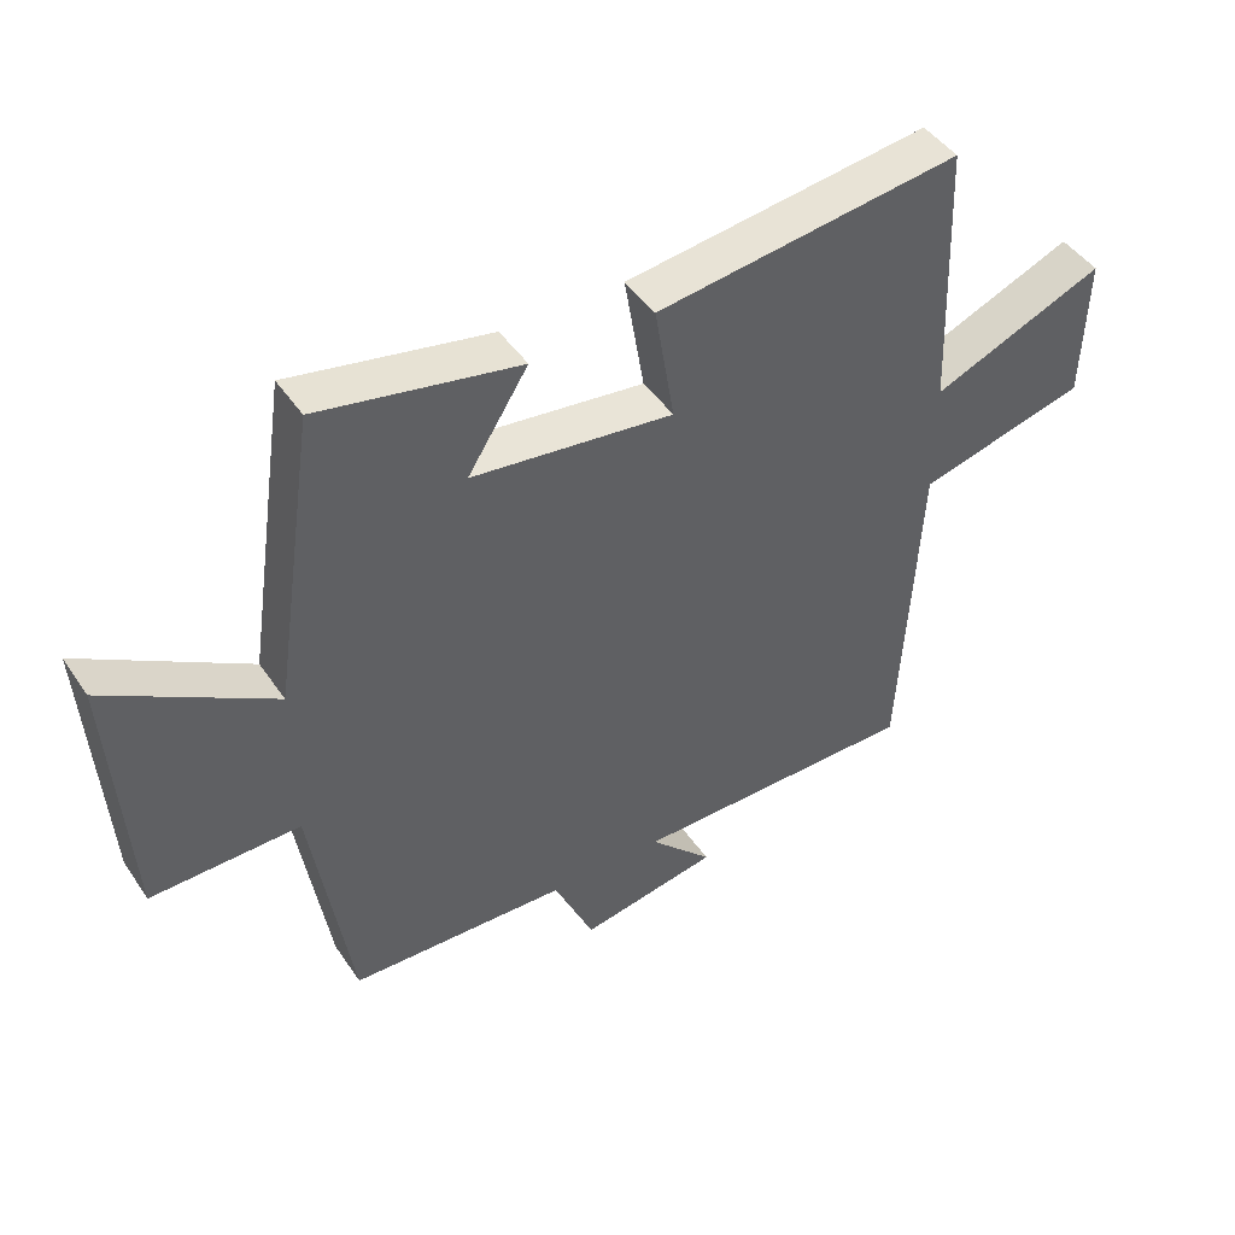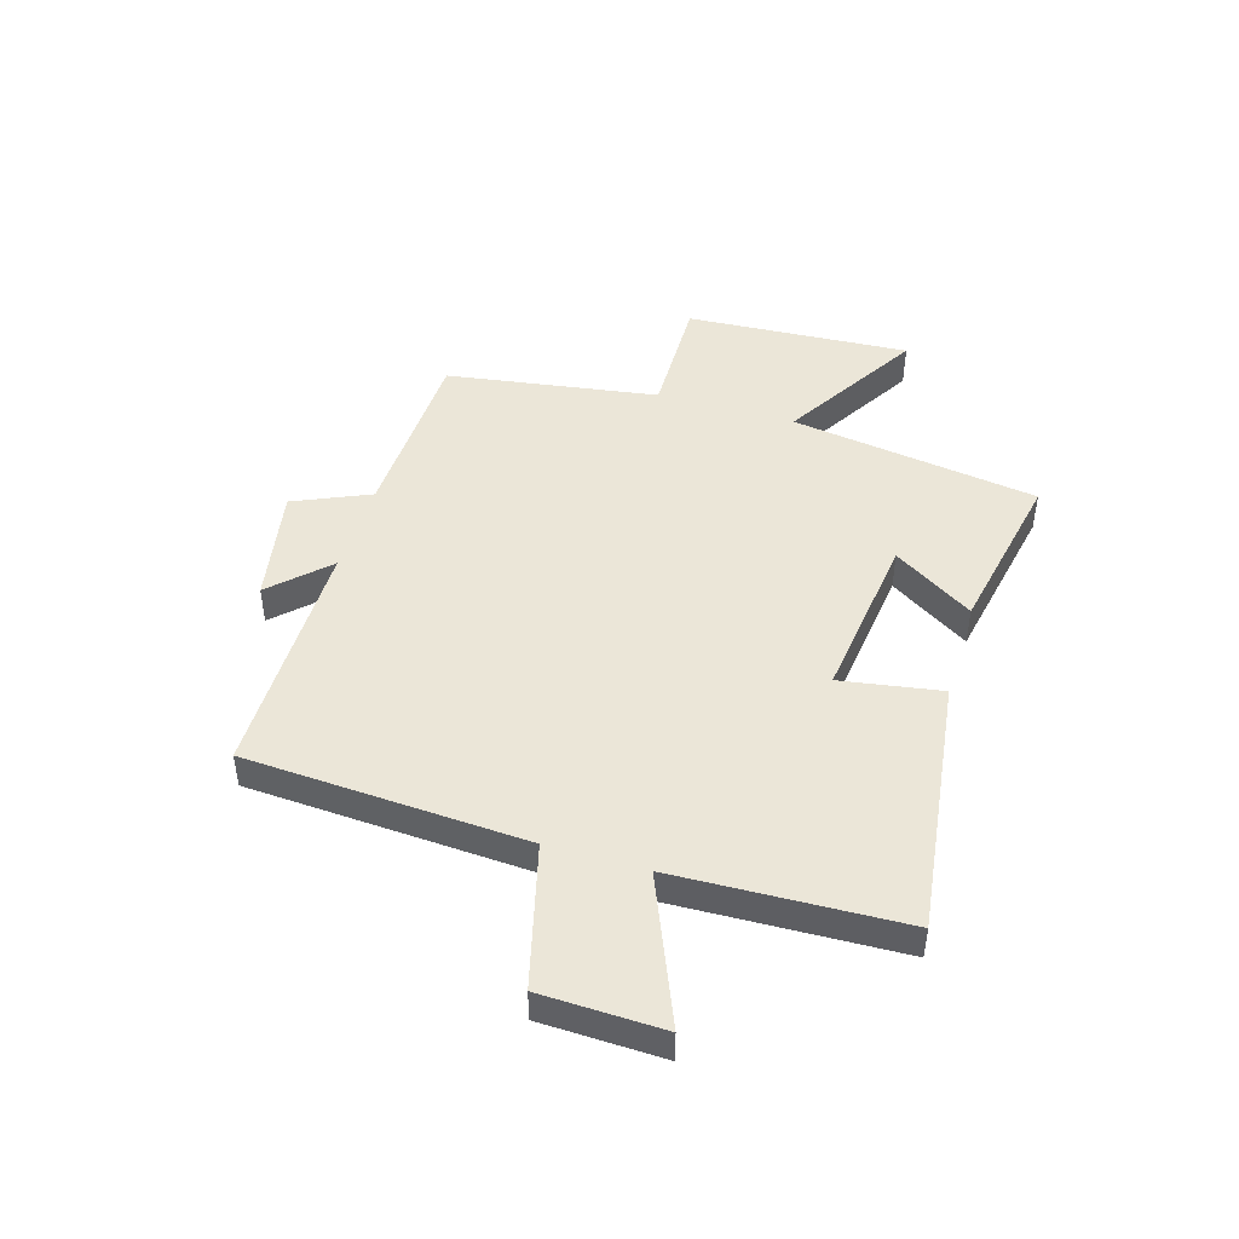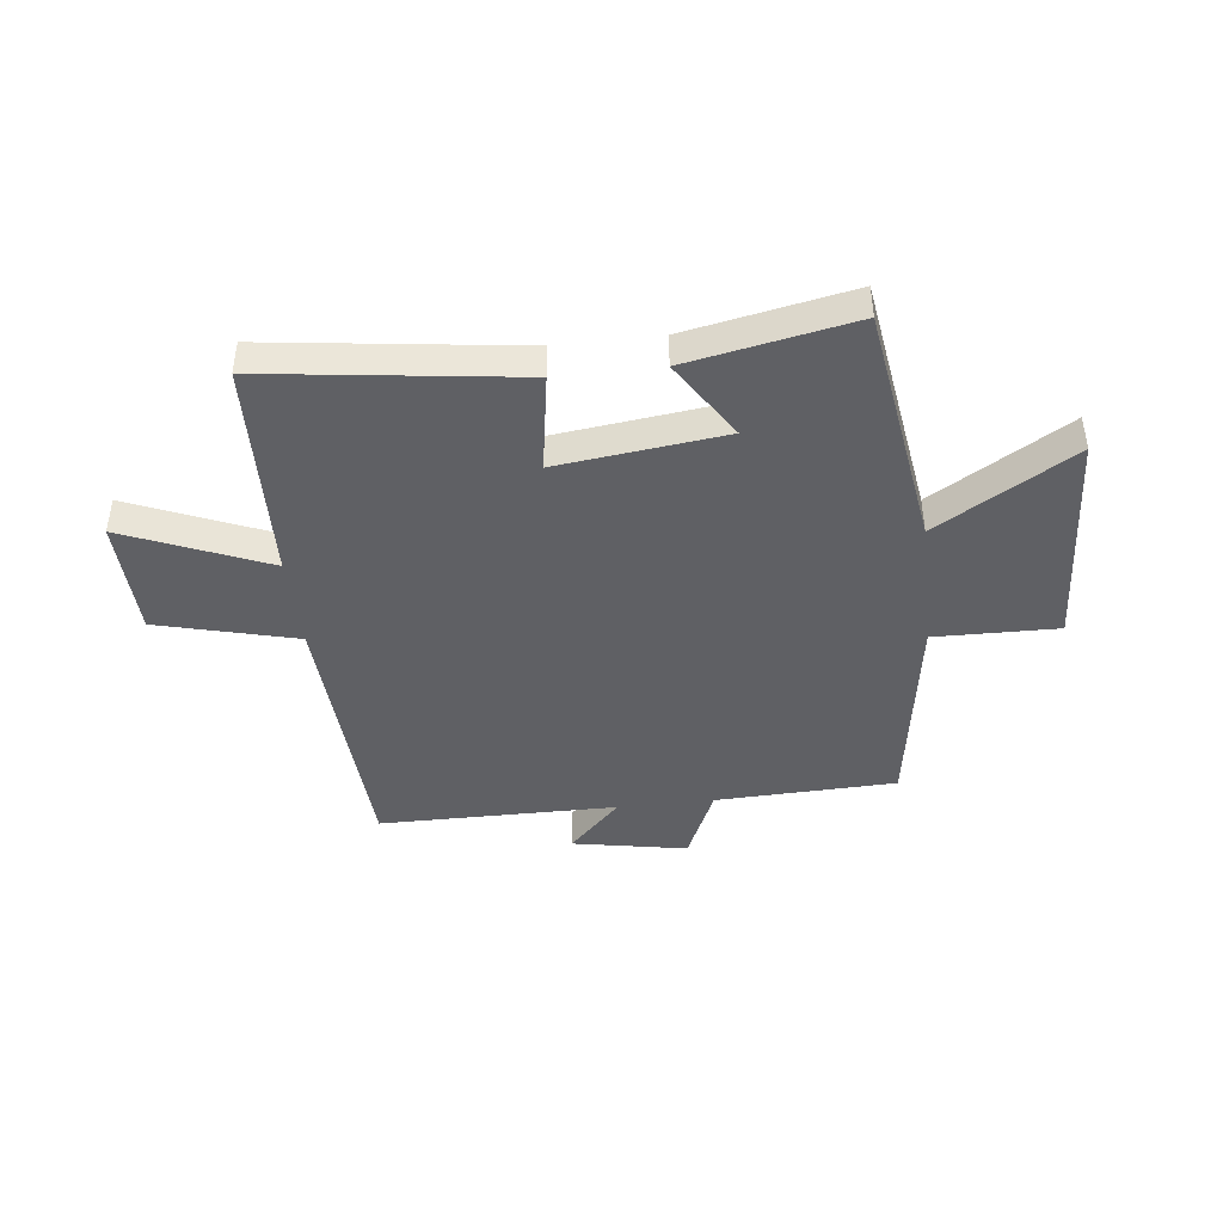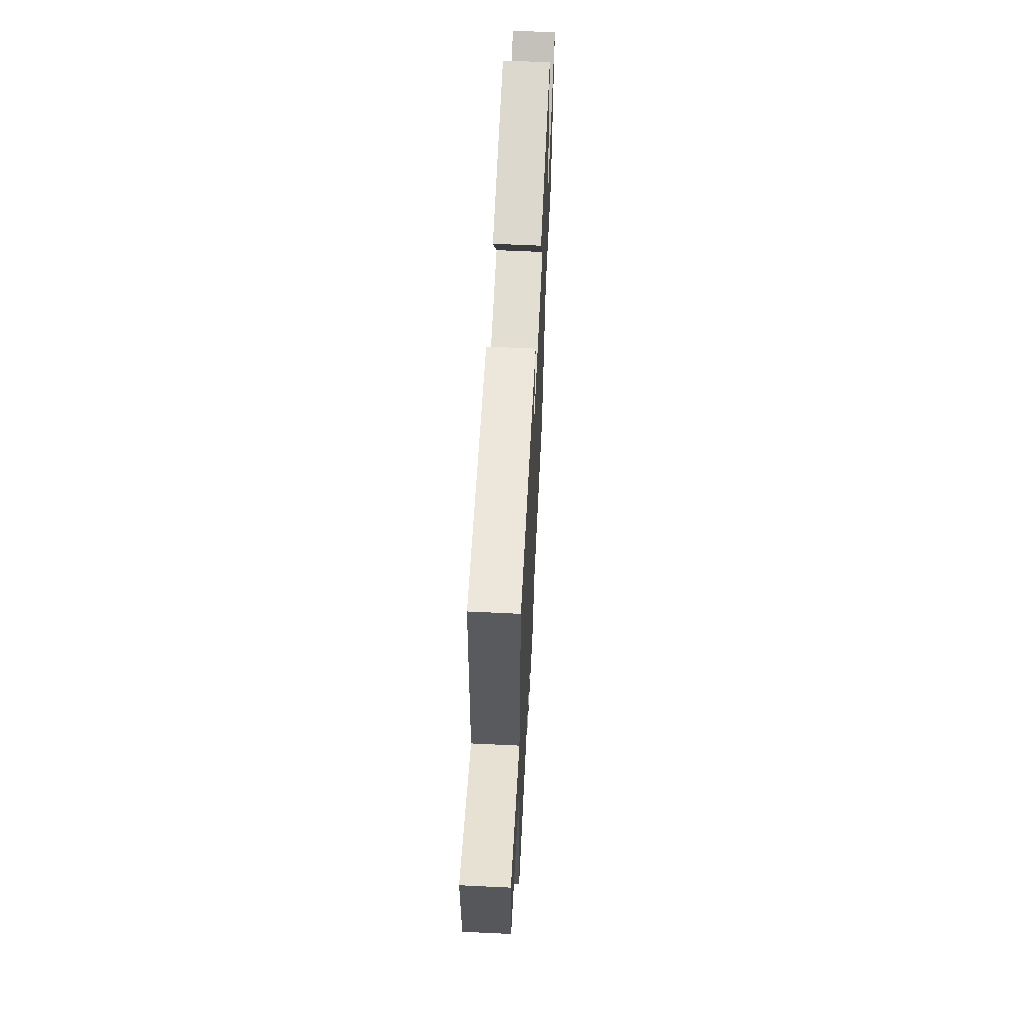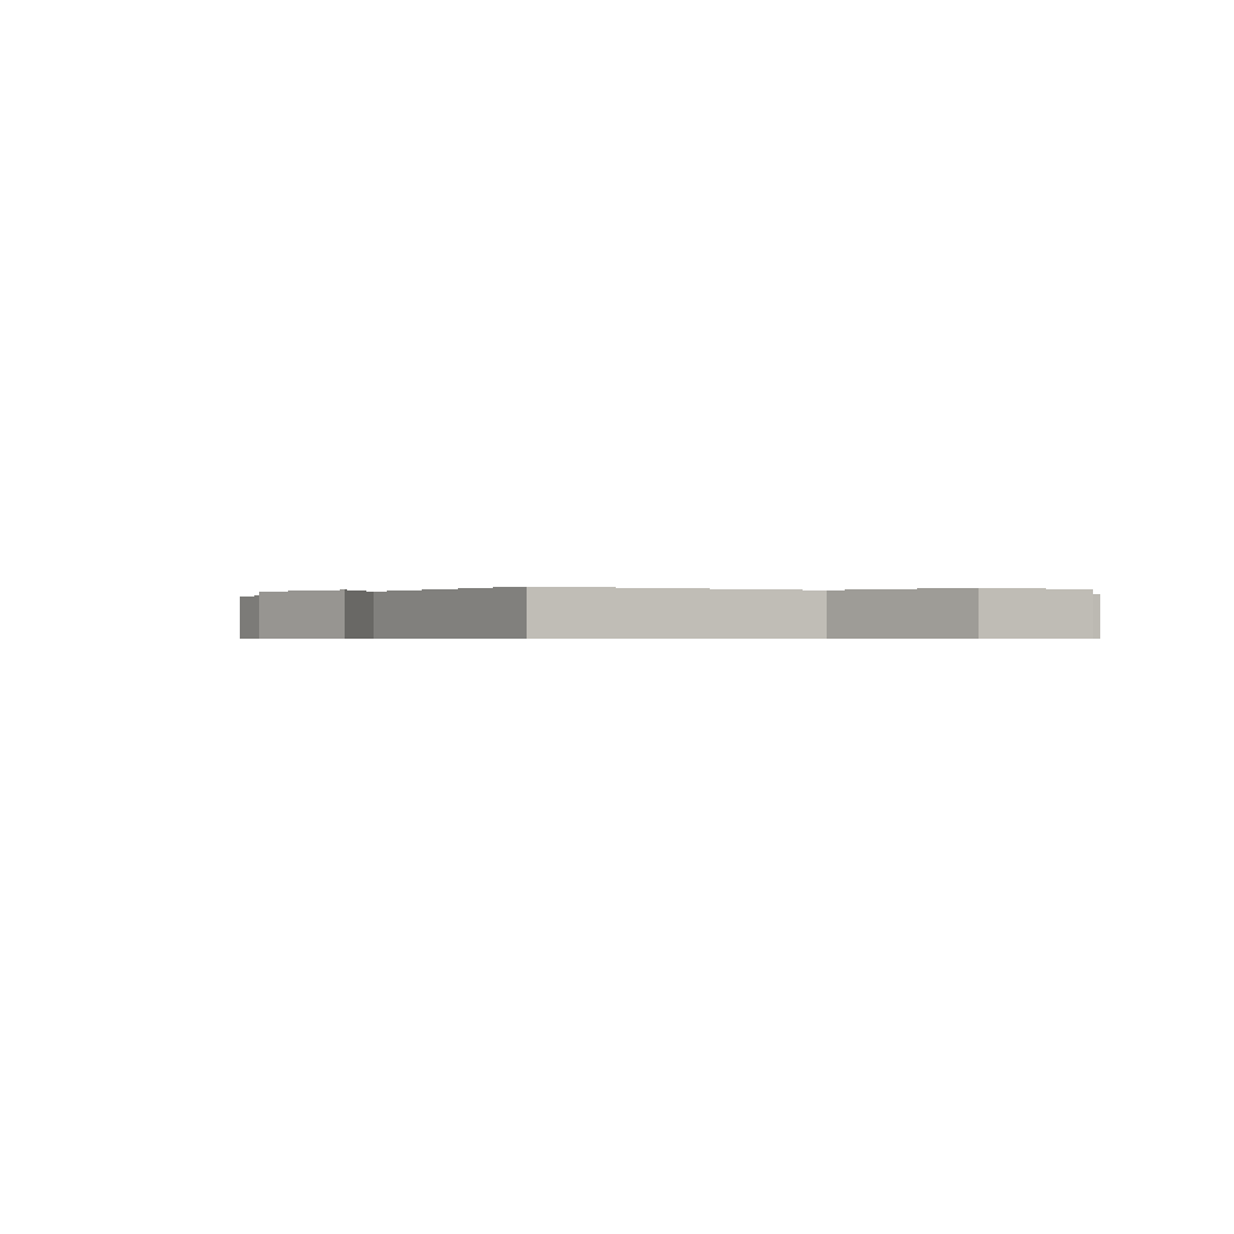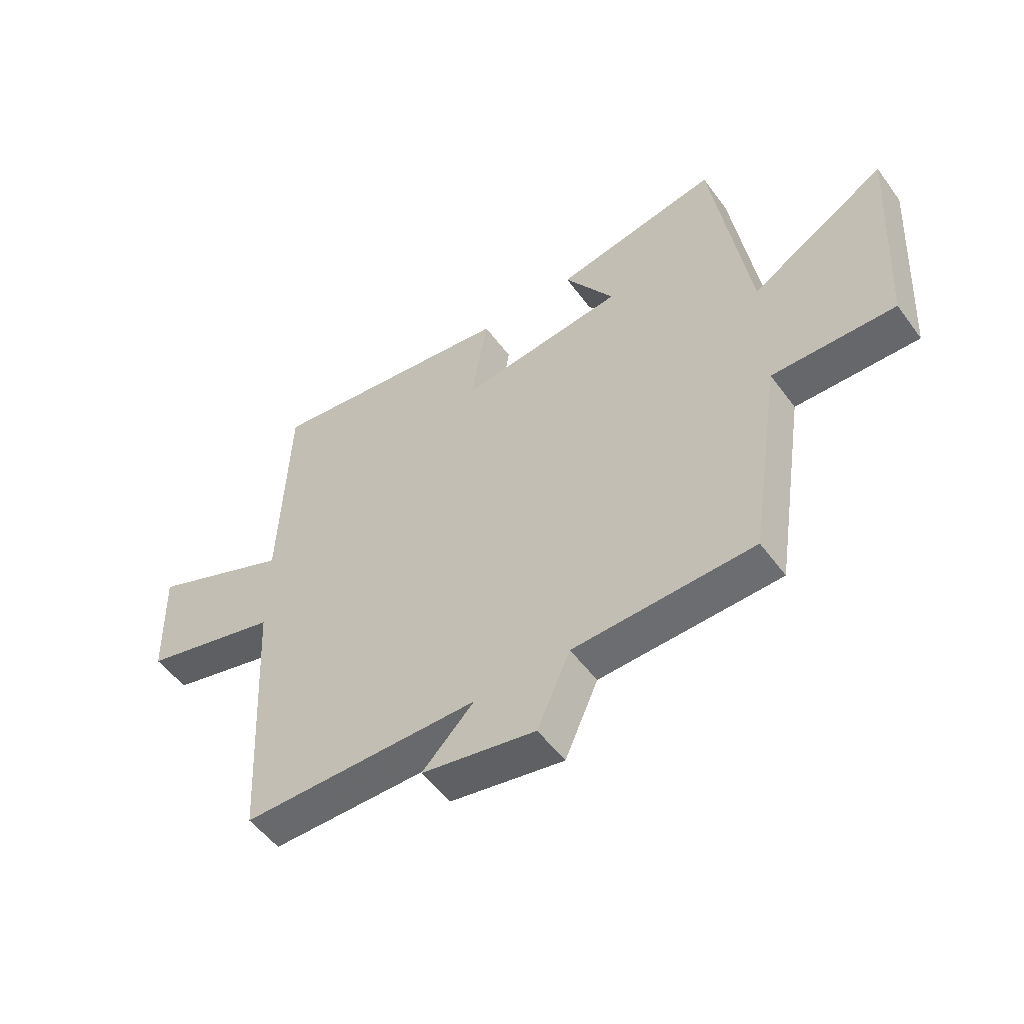
<metadata>
{"format":"obj","ext":"obj","renderer":"f3d","projection":"perspective","resolution":1024,"background":"white","views":[{"elev":45.5,"azim":147.9,"up":"+Z"},{"elev":46.2,"azim":-73.2,"up":"+Y"},{"elev":-43.2,"azim":6.6,"up":"+Y"},{"elev":61.0,"azim":-87.2,"up":"+Z"},{"elev":-0.5,"azim":-124.0,"up":"+Y"},{"elev":-52.8,"azim":35.4,"up":"+Z"}]}
</metadata>
<code>
v -0.485 0.07 0.559
v -0.037 0.07 0.5
v -0.066 0.07 0.324
v 0.23 0.07 0.36
v 0.141 0.07 0.5
v 0.435 0.07 0.557
v 0.5 0.07 0.123
v 0.743 0.07 0.269
v 0.719 0.07 -0.123
v 0.5 0.07 -0.119
v 0.443 0.07 -0.489
v 0.122 0.07 -0.5
v 0.063 0.07 -0.633
v -0.141 0.07 -0.595
v -0.048 0.07 -0.5
v -0.473 0.07 -0.498
v -0.5 0.07 -0.008
v -0.747 0.07 0.056
v -0.753 0.07 0.268
v -0.5 0.07 0.162
v -0.485 0 0.559
v -0.037 0 0.5
v -0.066 0 0.324
v 0.23 0 0.36
v 0.141 0 0.5
v 0.435 0 0.557
v 0.5 0 0.123
v 0.743 0 0.269
v 0.719 0 -0.123
v 0.5 0 -0.119
v 0.443 0 -0.489
v 0.122 0 -0.5
v 0.063 0 -0.633
v -0.141 0 -0.595
v -0.048 0 -0.5
v -0.473 0 -0.498
v -0.5 0 -0.008
v -0.747 0 0.056
v -0.753 0 0.268
v -0.5 0 0.162
f 17 18 19 20
f 15 16 17 20
f 15 20 1
f 12 13 14 15
f 10 11 12 15
f 10 15 1
f 7 8 9 10
f 4 5 6 7
f 3 4 7 10
f 1 2 3
f 1 3 10
f 40 39 38 37
f 40 37 36 35
f 21 40 35
f 35 34 33 32
f 35 32 31 30
f 21 35 30
f 30 29 28 27
f 27 26 25 24
f 30 27 24 23
f 23 22 21
f 30 23 21
f 1 21 22 2
f 2 22 23 3
f 3 23 24 4
f 4 24 25 5
f 5 25 26 6
f 6 26 27 7
f 7 27 28 8
f 8 28 29 9
f 9 29 30 10
f 10 30 31 11
f 11 31 32 12
f 12 32 33 13
f 13 33 34 14
f 14 34 35 15
f 15 35 36 16
f 16 36 37 17
f 17 37 38 18
f 18 38 39 19
f 19 39 40 20
f 20 40 21 1

</code>
